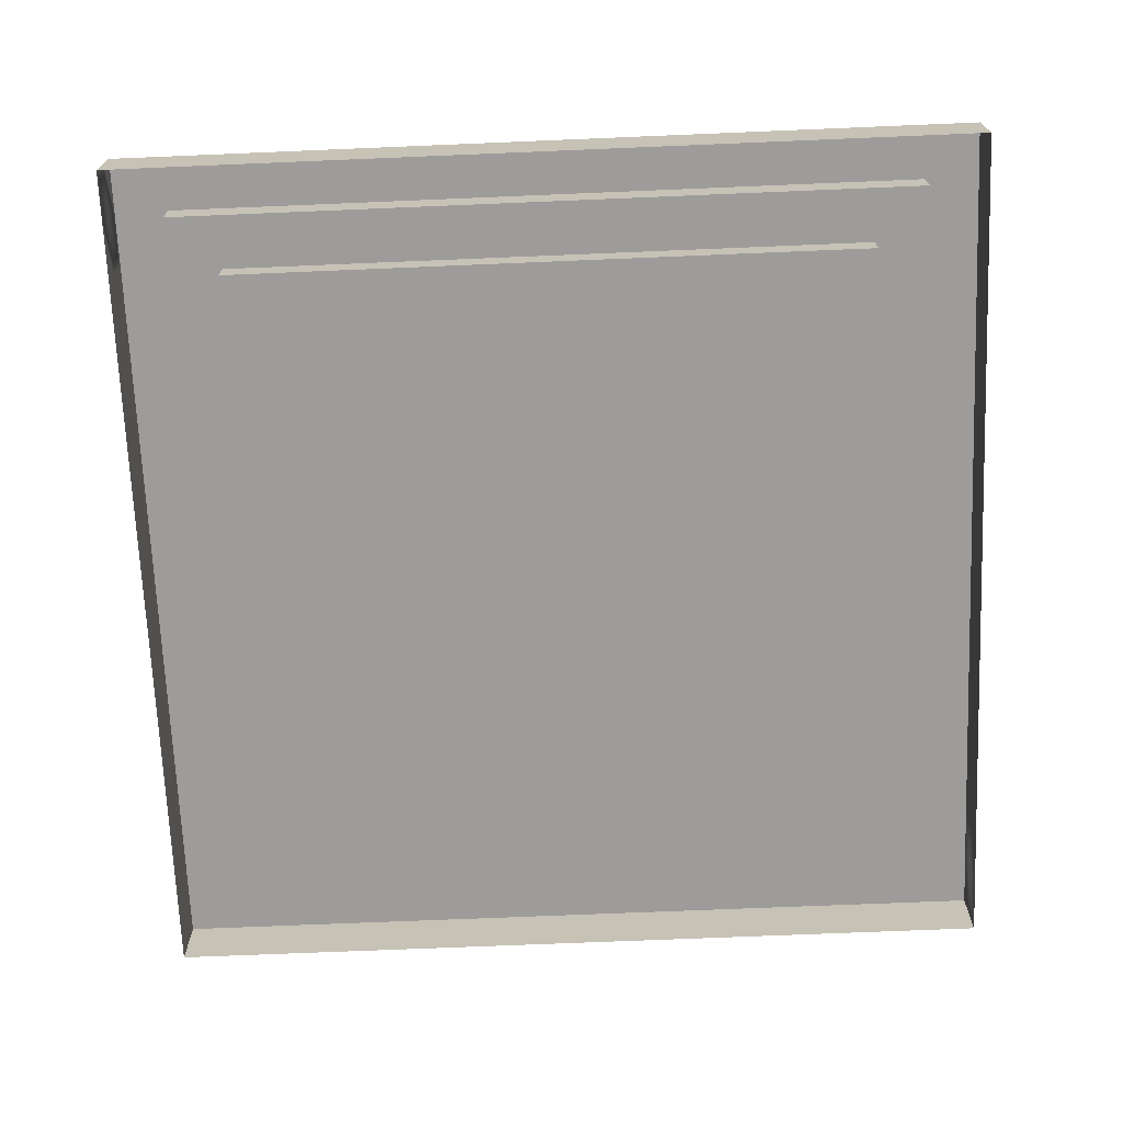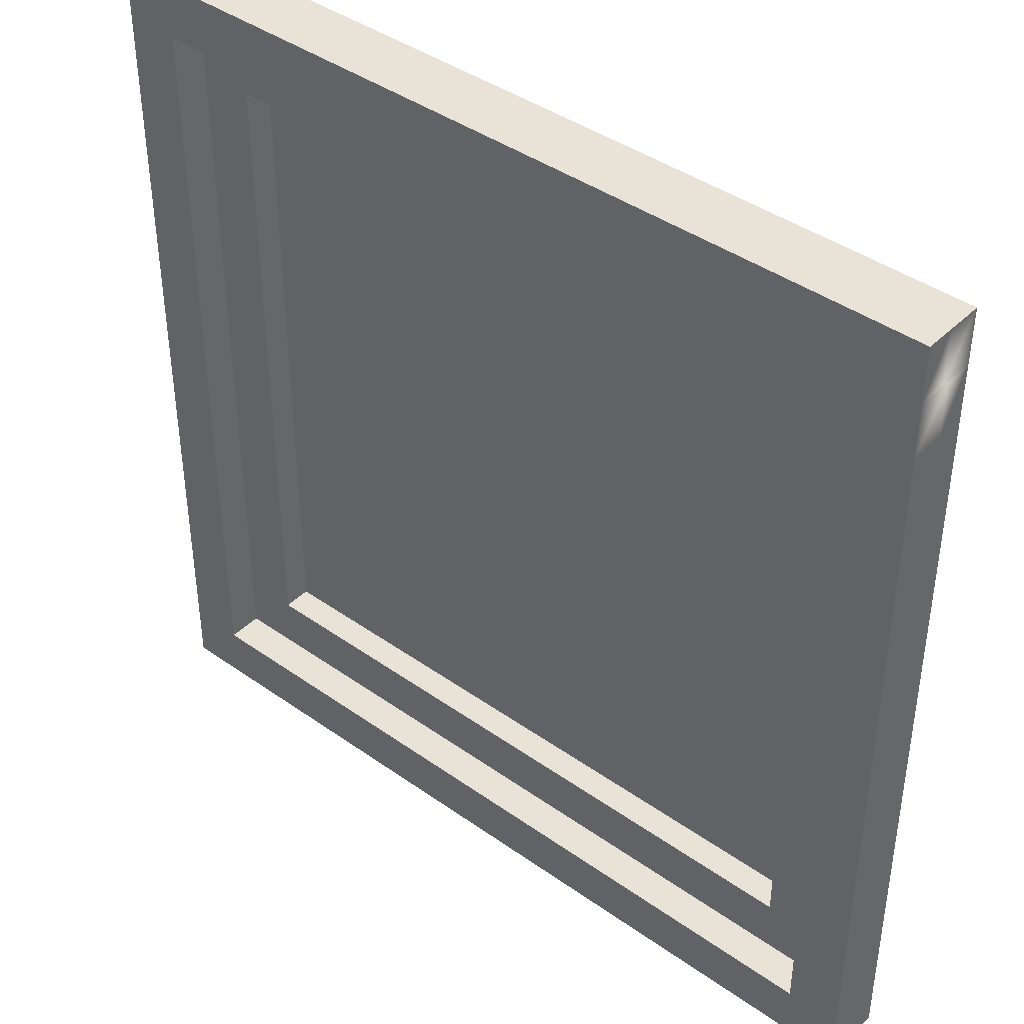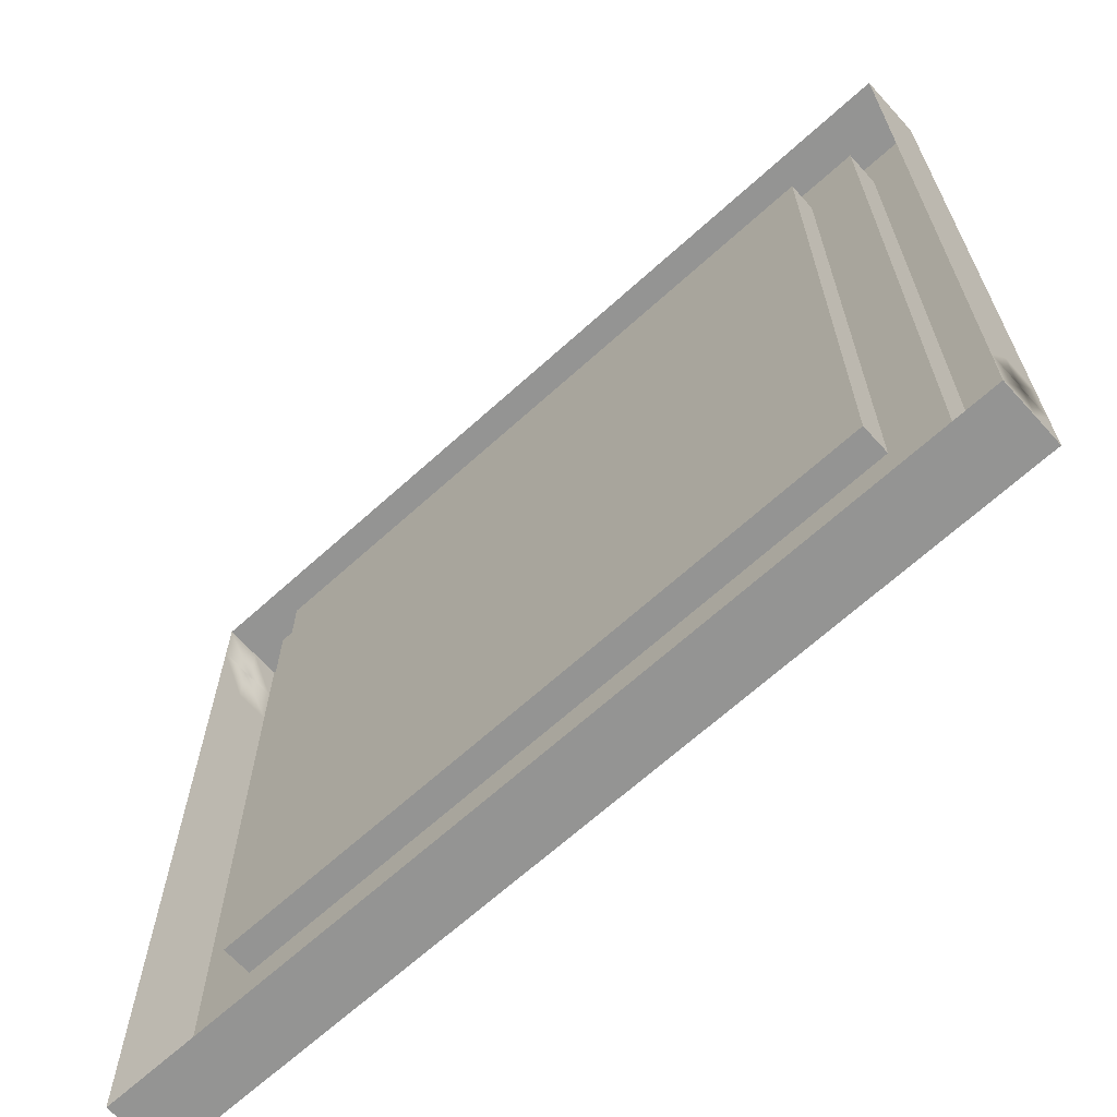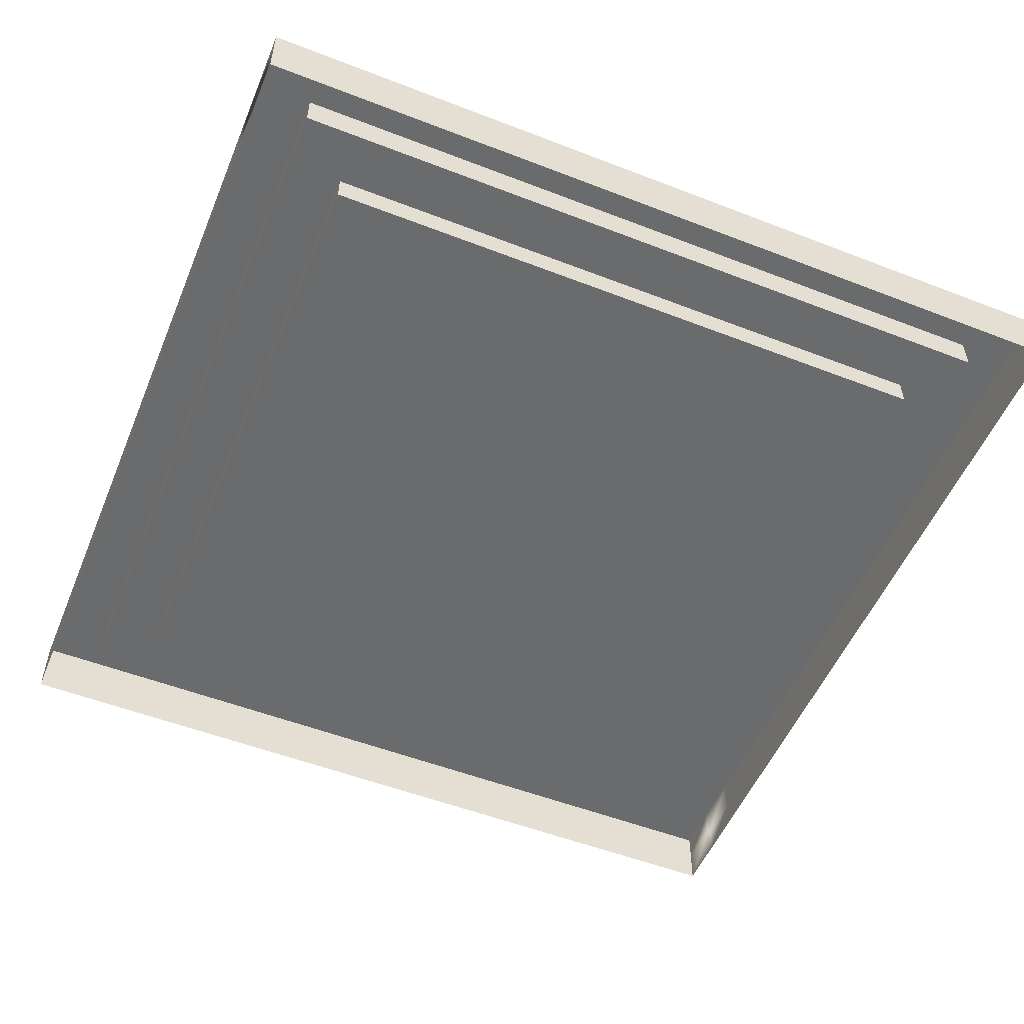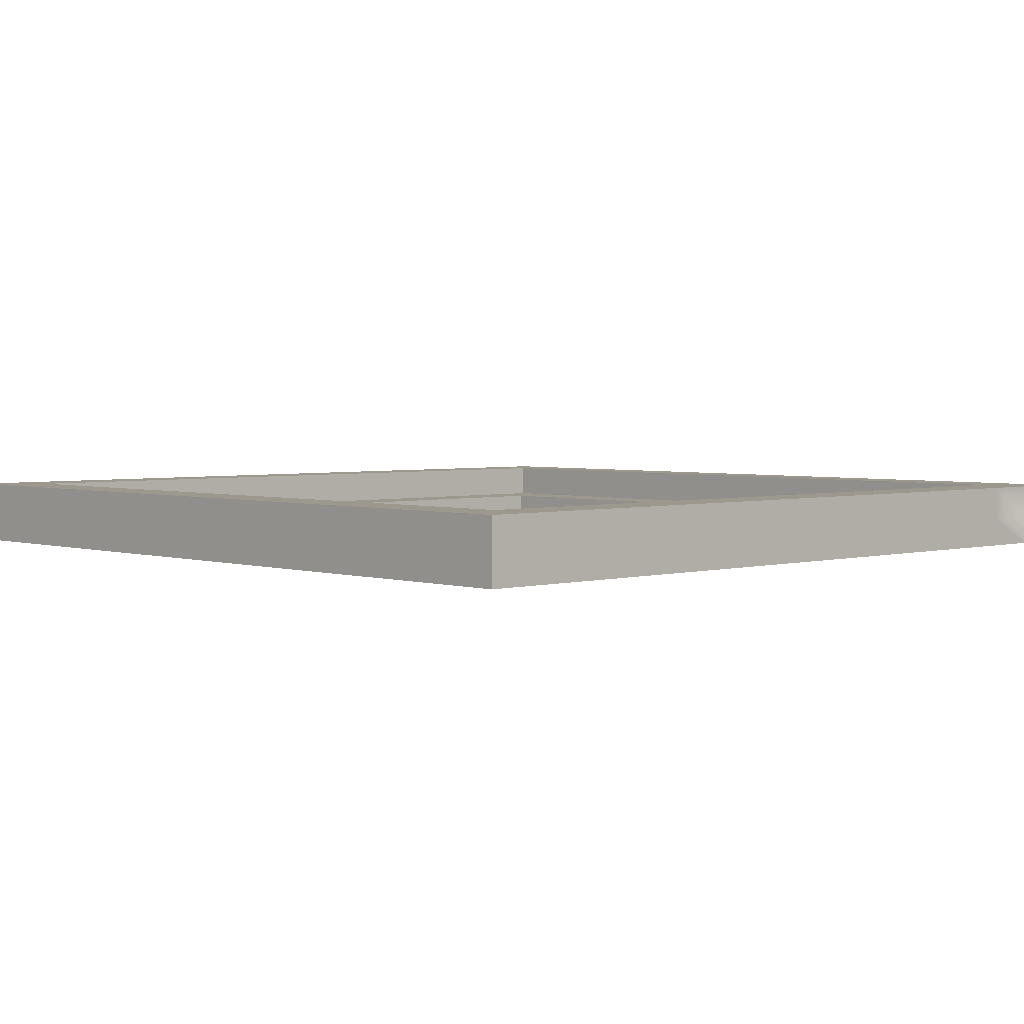
<metadata>
{"format":"obj","ext":"obj","renderer":"f3d","projection":"perspective","resolution":1024,"background":"white","views":[{"elev":-70.2,"azim":2.4,"up":"+Y"},{"elev":41.5,"azim":-139.4,"up":"+Z"},{"elev":-67.0,"azim":42.2,"up":"+Z"},{"elev":-53.2,"azim":157.5,"up":"+Y"},{"elev":3.2,"azim":46.6,"up":"+Y"}]}
</metadata>
<code>
o Plane
v -160.6 -7e-06 40.14
v -160.6 -1.3e-05 80.29
v -160.6 10.5 80.29
v -160.6 10.5 40.14
v 0 2e-05 -120.4
v 40.14 2e-05 -120.4
v 40.14 10.5 -120.4
v 0 10.5 -120.4
v -40.14 -7e-06 40.14
v 0 -7e-06 40.14
v 0 0 0
v -40.14 0 0
v 120.4 -1.3e-05 80.29
v 120.4 -2e-05 120.4
v 120.4 10.5 120.4
v 120.4 10.5 80.29
v 40.14 -7e-06 40.14
v 80.29 -7e-06 40.14
v 80.29 0 0
v 40.14 0 0
v 40.14 -2e-05 120.4
v 80.29 -2e-05 120.4
v 80.29 -1.3e-05 80.29
v 40.14 -1.3e-05 80.29
v 80.29 2e-05 -120.4
v 120.4 2e-05 -120.4
v 120.4 10.5 -120.4
v 80.29 10.5 -120.4
v -120.4 -7e-06 40.14
v -80.29 -7e-06 40.14
v -80.29 0 0
v -120.4 0 0
v -120.4 -2e-05 120.4
v -80.29 -2e-05 120.4
v -80.29 -1.3e-05 80.29
v -120.4 -1.3e-05 80.29
v -40.14 -2e-05 120.4
v 0 -2e-05 120.4
v 0 -1.3e-05 80.29
v -40.14 -1.3e-05 80.29
v 120.4 1.3e-05 -80.29
v 120.4 10.5 -80.29
v -120.4 7e-06 -40.14
v -80.29 7e-06 -40.14
v -80.29 1.3e-05 -80.29
v -120.4 1.3e-05 -80.29
v -40.14 7e-06 -40.14
v 0 7e-06 -40.14
v 0 1.3e-05 -80.29
v -40.14 1.3e-05 -80.29
v -120.4 10.5 40.14
v -120.4 10.5 80.29
v 40.14 7e-06 -40.14
v 80.29 7e-06 -40.14
v 80.29 1.3e-05 -80.29
v 40.14 1.3e-05 -80.29
v -40.14 2e-05 -120.4
v -40.14 10.5 -120.4
v 120.4 7e-06 -40.14
v 120.4 0 0
v -120.4 10.5 2e-06
v 40.14 2.6e-05 -160.6
v 0 2.6e-05 -160.6
v 0 10.5 -160.6
v 40.14 10.5 -160.6
v -80.29 2e-05 -120.4
v -80.29 10.5 -120.4
v 140.5 2.6e-05 -160.6
v 120.4 2.6e-05 -160.6
v 120.4 10.5 -160.6
v 140.5 10.5 -160.6
v -120.4 10.5 120.4
v -80.29 10.5 120.4
v 160.6 -7e-06 40.14
v 160.6 0 0
v 160.6 10.5 2e-06
v 160.6 10.5 40.14
v -120.4 2e-05 -120.4
v 160.6 -2.3e-05 140.5
v 160.6 -2e-05 120.4
v 160.6 10.5 120.4
v 160.6 10.5 140.5
v -40.14 -2.6e-05 160.6
v 0 -2.6e-05 160.6
v 0 10.5 160.6
v -40.14 10.5 160.6
v -140.5 -2.6e-05 160.6
v -120.4 -2.6e-05 160.6
v -120.4 10.5 160.6
v -140.5 10.5 160.6
v -160.6 7e-06 -40.14
v -160.6 0 0
v -160.6 10.5 2e-06
v -160.6 10.5 -40.14
v -160.6 2.3e-05 -140.5
v -160.6 2e-05 -120.4
v -160.6 10.5 -120.4
v -160.6 10.5 -140.5
v -140.5 10.5 -160.6
v -140.5 2.6e-05 -160.6
v -140.5 13.01 -160.6
v -140.5 23.51 -160.6
v -40.14 2.6e-05 -160.6
v -40.14 10.5 -160.6
v 120.4 10.5 2e-06
v 120.4 10.5 -40.14
v -40.14 10.5 120.4
v 0 10.5 120.4
v -160.6 10.5 -80.29
v -160.6 23.51 -40.14
v -160.6 23.51 -80.29
v 120.4 -7e-06 40.14
v 160.6 7e-06 -40.14
v 160.6 10.5 -40.14
v 160.6 2.6e-05 -160.6
v 140.5 13.01 -160.6
v 160.6 13.01 -160.6
v -140.5 10.5 -40.14
v -140.5 10.5 -80.29
v -140.5 23.51 -80.29
v -140.5 23.51 -40.14
v -80.29 10.5 -160.6
v -120.4 10.5 -160.6
v -120.4 23.51 -160.6
v -80.29 23.51 -160.6
v -140.5 10.5 2e-06
v -140.5 23.51 4e-06
v 160.6 10.5 -80.29
v 160.6 10.5 -120.4
v 160.6 23.51 -120.4
v 160.6 23.51 -80.29
v 160.6 23.51 140.5
v 160.6 13.01 140.5
v 160.6 10.5 -140.5
v 160.6 23.51 -140.5
v 80.29 10.5 160.6
v 120.4 10.5 160.6
v 120.4 23.51 160.6
v 80.29 23.51 160.6
v -40.14 10.5 140.5
v -80.29 10.5 140.5
v -80.29 23.51 140.5
v -40.14 23.51 140.5
v -160.6 2.6e-05 -160.6
v -160.6 13.01 -140.5
v -160.6 13.01 -160.6
v -120.4 10.5 -40.14
v -120.4 10.5 -80.29
v -140.5 10.5 -120.4
v -140.5 23.51 -120.4
v -120.4 10.5 -120.4
v 0 10.5 140.5
v -140.5 10.5 120.4
v -140.5 10.5 80.29
v -140.5 10.5 140.5
v -120.4 10.5 140.5
v -140.5 10.5 40.14
v 80.29 10.5 140.5
v 120.4 10.5 140.5
v 80.29 10.5 120.4
v -160.6 10.5 120.4
v -160.6 23.51 120.4
v -160.6 23.51 80.29
v 40.14 10.5 140.5
v 40.14 10.5 120.4
v 0 23.51 140.5
v -140.5 23.51 80.29
v -140.5 23.51 120.4
v -140.5 23.51 140.5
v -120.4 23.51 140.5
v 140.5 23.51 -160.6
v 40.14 -2.6e-05 160.6
v 80.29 -2.6e-05 160.6
v 40.14 10.5 160.6
v -160.6 -2e-05 120.4
v 160.6 1.3e-05 -80.29
v 120.4 -2.6e-05 160.6
v -80.29 2.6e-05 -160.6
v 160.6 2e-05 -120.4
v -160.6 1.3e-05 -80.29
v -120.4 2.6e-05 -160.6
v -80.29 -2.6e-05 160.6
v -80.29 10.5 160.6
v 160.6 -1.3e-05 80.29
v 160.6 10.5 80.29
v 80.29 2.6e-05 -160.6
v 80.29 10.5 -160.6
v 120.4 10.5 40.14
v 140.5 10.5 160.6
v 140.5 -2.6e-05 160.6
v 140.5 13.01 160.6
v 140.5 23.51 160.6
v -160.6 23.51 -140.5
v -140.5 23.51 40.14
v 80.29 23.51 140.5
v 120.4 23.51 140.5
v 160.6 2.3e-05 -140.5
v 160.6 13.01 -140.5
v 140.5 10.5 140.5
v 140.5 23.51 140.5
v 140.5 10.5 2e-06
v 140.5 10.5 40.14
v 140.5 23.51 40.14
v 140.5 23.51 4e-06
v 40.14 23.51 140.5
v -160.6 -2.3e-05 140.5
v -160.6 10.5 140.5
v 80.29 23.51 -160.6
v 120.4 23.51 -160.6
v 140.5 10.5 80.29
v 140.5 10.5 120.4
v 140.5 23.51 120.4
v 140.5 23.51 80.29
v -40.14 10.5 -140.5
v 0 10.5 -140.5
v 0 23.51 -140.5
v -40.14 23.51 -140.5
v 160.6 23.51 80.29
v 160.6 23.51 120.4
v 140.5 10.5 -80.29
v 140.5 10.5 -40.14
v 140.5 23.51 -40.14
v 140.5 23.51 -80.29
v -120.4 10.5 -140.5
v -80.29 10.5 -140.5
v -80.29 23.51 -140.5
v -120.4 23.51 -140.5
v -160.6 13.01 140.5
v -160.6 23.51 140.5
v 140.5 10.5 -120.4
v -80.29 23.51 160.6
v -120.4 23.51 160.6
v 140.5 10.5 -140.5
v 120.4 10.5 -140.5
v 40.14 10.5 -140.5
v 80.29 10.5 -140.5
v 80.29 23.51 -140.5
v 40.14 23.51 -140.5
v -140.5 10.5 -140.5
v 160.6 -2.6e-05 160.6
v 160.6 13.01 160.6
v -160.6 23.51 -120.4
v -160.6 23.51 -160.6
v 160.6 23.51 -160.6
v 160.6 23.51 160.6
v 140.5 23.51 -140.5
v 0 23.51 -160.6
v -40.14 23.51 -160.6
v 160.6 23.51 40.14
v 160.6 23.51 4e-06
v 40.14 23.51 -160.6
v 160.6 23.51 -40.14
v -140.5 23.51 -140.5
v 120.4 23.51 -140.5
v 140.5 23.51 -120.4
v -160.6 13.01 160.6
v -160.6 23.51 160.6
v -160.6 23.51 40.14
v -160.6 23.51 4e-06
v -140.5 13.01 160.6
v -140.5 23.51 160.6
v 40.14 23.51 160.6
v 0 23.51 160.6
v -40.14 23.51 160.6
v -160.6 -2.6e-05 160.6
f 2 4 1
f 6 8 5
f 10 12 9
f 14 16 13
f 18 20 17
f 22 24 21
f 26 28 25
f 30 32 29
f 34 36 33
f 38 40 37
f 41 27 26
f 44 46 43
f 48 50 47
f 29 52 36
f 54 56 53
f 5 58 57
f 59 55 54
f 60 54 19
f 32 51 29
f 53 49 48
f 20 48 11
f 19 53 20
f 63 65 62
f 56 5 49
f 55 6 56
f 47 45 44
f 12 44 31
f 11 47 12
f 57 67 66
f 69 71 68
f 31 43 32
f 33 73 34
f 75 77 74
f 45 78 46
f 37 35 34
f 80 82 79
f 84 86 83
f 88 90 87
f 92 94 91
f 96 98 95
f 36 72 33
f 99 101 102
f 35 29 36
f 14 23 22
f 103 64 63
f 60 106 59
f 21 39 38
f 37 108 38
f 94 111 109
f 17 11 10
f 24 10 39
f 23 17 24
f 112 19 18
f 13 18 23
f 113 76 75
f 9 31 30
f 40 30 35
f 39 9 40
f 59 42 41
f 50 66 45
f 49 57 50
f 34 107 37
f 41 25 55
f 68 117 115
f 119 121 118
f 123 125 122
f 118 127 126
f 129 131 128
f 82 133 79
f 134 130 129
f 137 139 136
f 141 143 140
f 95 146 144
f 147 119 118
f 61 118 126
f 149 120 119
f 148 149 119
f 140 73 141
f 152 107 140
f 72 154 153
f 156 153 155
f 141 72 156
f 51 126 157
f 52 157 154
f 159 160 158
f 161 163 3
f 164 108 152
f 158 165 164
f 140 166 152
f 154 168 153
f 155 170 156
f 71 116 68
f 25 7 6
f 173 174 172
f 22 15 14
f 175 3 2
f 176 114 113
f 177 136 173
f 178 104 103
f 179 128 176
f 180 97 96
f 181 122 178
f 182 89 88
f 38 165 21
f 46 147 43
f 91 109 180
f 184 81 80
f 21 160 22
f 43 61 32
f 83 183 182
f 186 70 69
f 74 185 184
f 62 187 186
f 78 148 46
f 112 105 60
f 13 188 112
f 66 151 78
f 1 93 92
f 153 169 155
f 172 85 84
f 156 142 141
f 189 191 192
f 98 145 95
f 126 194 157
f 158 196 159
f 134 198 135
f 157 167 154
f 159 200 199
f 100 123 181
f 202 204 201
f 152 205 164
f 206 161 175
f 187 209 70
f 211 213 210
f 215 217 214
f 144 101 100
f 164 195 158
f 185 219 81
f 221 223 220
f 225 227 224
f 115 198 197
f 207 228 229
f 220 27 42
f 210 188 16
f 199 15 159
f 201 106 105
f 221 42 106
f 211 16 15
f 202 105 188
f 183 232 89
f 190 137 177
f 201 222 221
f 230 234 27
f 236 238 235
f 27 236 28
f 58 225 67
f 151 239 149
f 7 215 8
f 28 235 7
f 67 224 151
f 8 214 58
f 240 191 190
f 197 129 179
f 109 242 97
f 146 102 101
f 117 135 198
f 241 192 191
f 135 171 246
f 216 248 217
f 249 204 203
f 219 213 212
f 226 124 227
f 237 251 238
f 252 223 222
f 250 222 204
f 238 247 216
f 227 102 253
f 132 212 200
f 218 203 213
f 217 125 226
f 254 208 237
f 131 255 223
f 256 229 228
f 167 258 163
f 194 259 258
f 169 162 229
f 168 163 162
f 120 242 111
f 253 243 193
f 127 110 259
f 121 111 110
f 260 257 256
f 261 229 257
f 139 205 262
f 262 166 263
f 245 200 192
f 138 195 139
f 231 170 232
f 232 169 261
f 263 143 264
f 264 142 231
f 133 245 241
f 192 196 138
f 246 209 254
f 116 244 117
f 150 193 242
f 130 246 255
f 145 243 146
f 189 138 137
f 86 231 183
f 90 260 87
f 77 218 185
f 65 208 187
f 79 241 240
f 4 259 93
f 93 110 94
f 207 162 161
f 174 263 85
f 85 264 86
f 114 250 76
f 76 249 77
f 239 150 149
f 104 247 64
f 64 251 65
f 230 246 233
f 97 193 98
f 87 256 265
f 233 254 234
f 89 261 90
f 99 124 123
f 81 132 82
f 3 258 4
f 234 237 236
f 70 171 71
f 136 262 174
f 214 226 225
f 220 255 230
f 128 252 114
f 224 253 239
f 210 203 202
f 122 248 104
f 265 228 206
f 235 216 215
f 199 212 211
f 2 3 4
f 6 7 8
f 10 11 12
f 14 15 16
f 18 19 20
f 22 23 24
f 26 27 28
f 30 31 32
f 34 35 36
f 38 39 40
f 41 42 27
f 44 45 46
f 48 49 50
f 29 51 52
f 54 55 56
f 5 8 58
f 59 41 55
f 60 59 54
f 32 61 51
f 53 56 49
f 20 53 48
f 19 54 53
f 63 64 65
f 56 6 5
f 55 25 6
f 47 50 45
f 12 47 44
f 11 48 47
f 57 58 67
f 69 70 71
f 31 44 43
f 33 72 73
f 75 76 77
f 45 66 78
f 37 40 35
f 80 81 82
f 84 85 86
f 88 89 90
f 92 93 94
f 96 97 98
f 36 52 72
f 99 100 101
f 35 30 29
f 14 13 23
f 103 104 64
f 60 105 106
f 21 24 39
f 37 107 108
f 94 110 111
f 17 20 11
f 24 17 10
f 23 18 17
f 112 60 19
f 13 112 18
f 113 114 76
f 9 12 31
f 40 9 30
f 39 10 9
f 59 106 42
f 50 57 66
f 49 5 57
f 34 73 107
f 41 26 25
f 68 116 117
f 119 120 121
f 123 124 125
f 118 121 127
f 129 130 131
f 82 132 133
f 134 135 130
f 137 138 139
f 141 142 143
f 95 145 146
f 147 148 119
f 61 147 118
f 149 150 120
f 148 151 149
f 140 107 73
f 152 108 107
f 72 52 154
f 156 72 153
f 141 73 72
f 51 61 126
f 52 51 157
f 159 15 160
f 161 162 163
f 164 165 108
f 158 160 165
f 140 143 166
f 154 167 168
f 155 169 170
f 71 171 116
f 25 28 7
f 173 136 174
f 22 160 15
f 175 161 3
f 176 128 114
f 177 137 136
f 178 122 104
f 179 129 128
f 180 109 97
f 181 123 122
f 182 183 89
f 38 108 165
f 46 148 147
f 91 94 109
f 184 185 81
f 21 165 160
f 43 147 61
f 83 86 183
f 186 187 70
f 74 77 185
f 62 65 187
f 78 151 148
f 112 188 105
f 13 16 188
f 66 67 151
f 1 4 93
f 153 168 169
f 172 174 85
f 156 170 142
f 189 190 191
f 98 193 145
f 126 127 194
f 158 195 196
f 134 197 198
f 157 194 167
f 159 196 200
f 100 99 123
f 202 203 204
f 152 166 205
f 206 207 161
f 187 208 209
f 211 212 213
f 215 216 217
f 144 146 101
f 164 205 195
f 185 218 219
f 221 222 223
f 225 226 227
f 115 117 198
f 207 206 228
f 220 230 27
f 210 202 188
f 199 211 15
f 201 221 106
f 221 220 42
f 211 210 16
f 202 201 105
f 183 231 232
f 190 189 137
f 201 204 222
f 230 233 234
f 236 237 238
f 27 234 236
f 58 214 225
f 151 224 239
f 7 235 215
f 28 236 235
f 67 225 224
f 8 215 214
f 240 241 191
f 197 134 129
f 109 111 242
f 146 243 102
f 117 244 135
f 241 245 192
f 135 244 171
f 216 247 248
f 249 250 204
f 219 218 213
f 226 125 124
f 237 208 251
f 252 131 223
f 250 252 222
f 238 251 247
f 227 124 102
f 132 219 212
f 218 249 203
f 217 248 125
f 254 209 208
f 131 130 255
f 256 257 229
f 167 194 258
f 194 127 259
f 169 168 162
f 168 167 163
f 120 150 242
f 253 102 243
f 127 121 110
f 121 120 111
f 260 261 257
f 261 169 229
f 139 195 205
f 262 205 166
f 245 132 200
f 138 196 195
f 231 142 170
f 232 170 169
f 263 166 143
f 264 143 142
f 133 132 245
f 192 200 196
f 246 171 209
f 116 171 244
f 150 253 193
f 130 135 246
f 145 193 243
f 189 192 138
f 86 264 231
f 90 261 260
f 77 249 218
f 65 251 208
f 79 133 241
f 4 258 259
f 93 259 110
f 207 229 162
f 174 262 263
f 85 263 264
f 114 252 250
f 76 250 249
f 239 253 150
f 104 248 247
f 64 247 251
f 230 255 246
f 97 242 193
f 87 260 256
f 233 246 254
f 89 232 261
f 99 102 124
f 81 219 132
f 3 163 258
f 234 254 237
f 70 209 171
f 136 139 262
f 214 217 226
f 220 223 255
f 128 131 252
f 224 227 253
f 210 213 203
f 122 125 248
f 265 256 228
f 235 238 216
f 199 200 212

</code>
